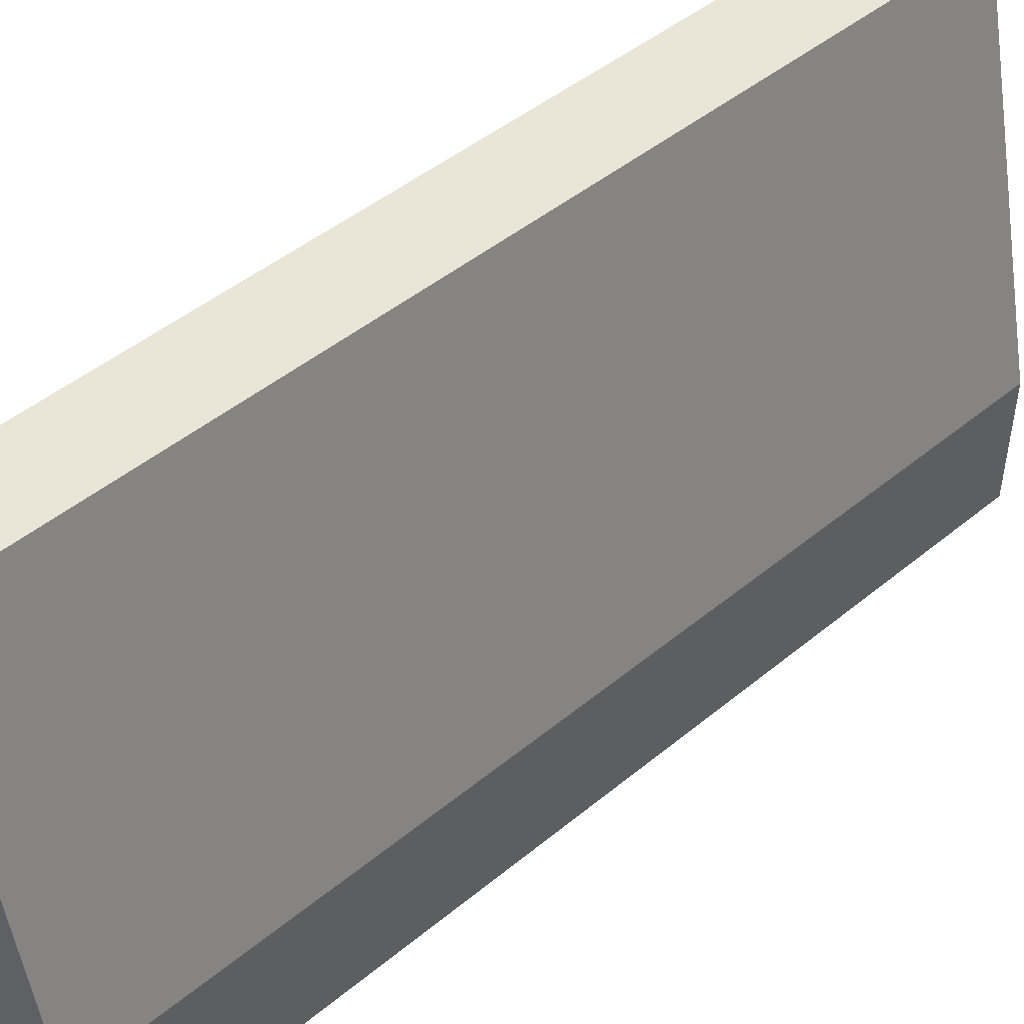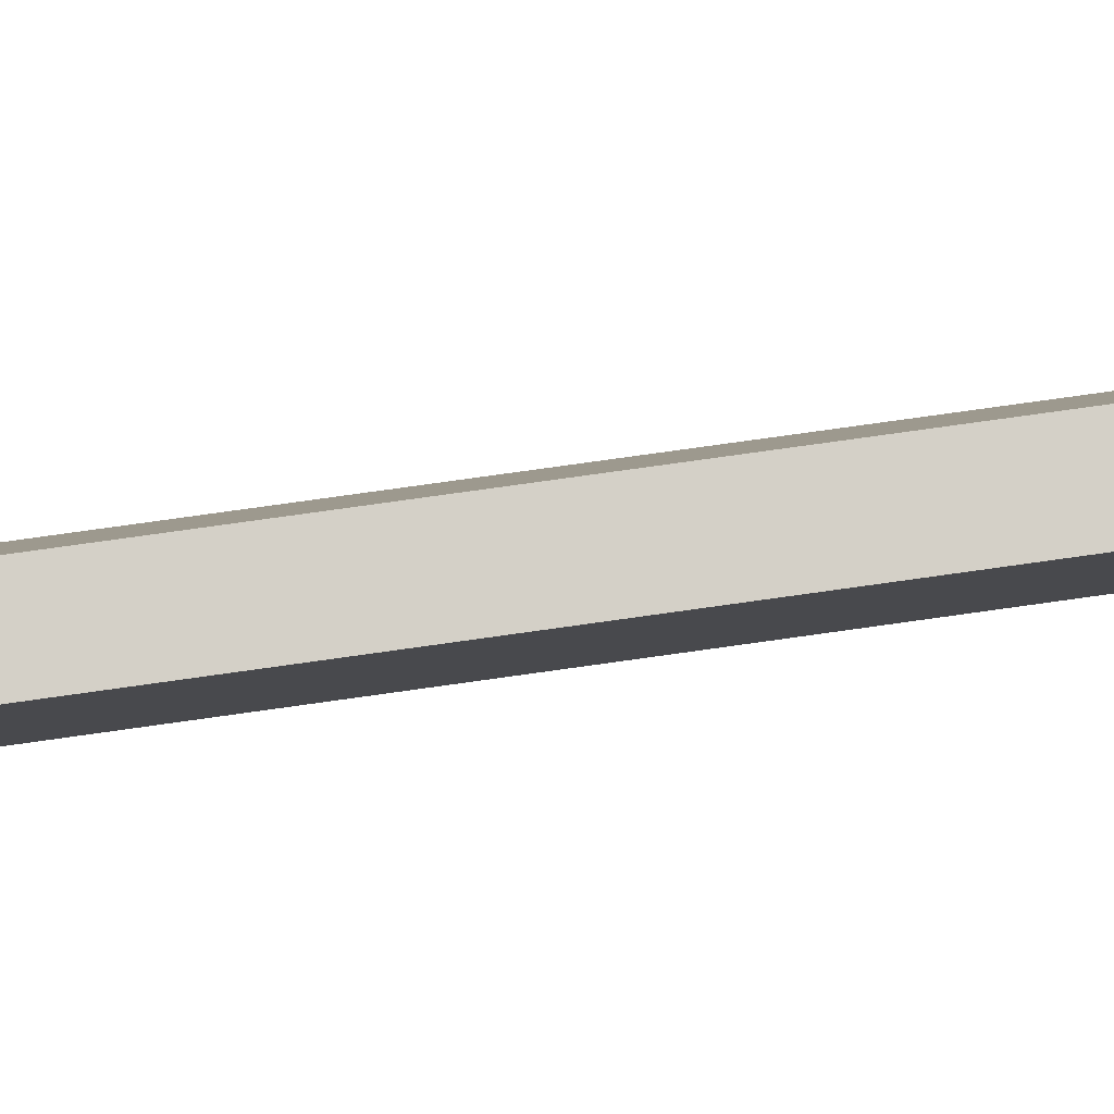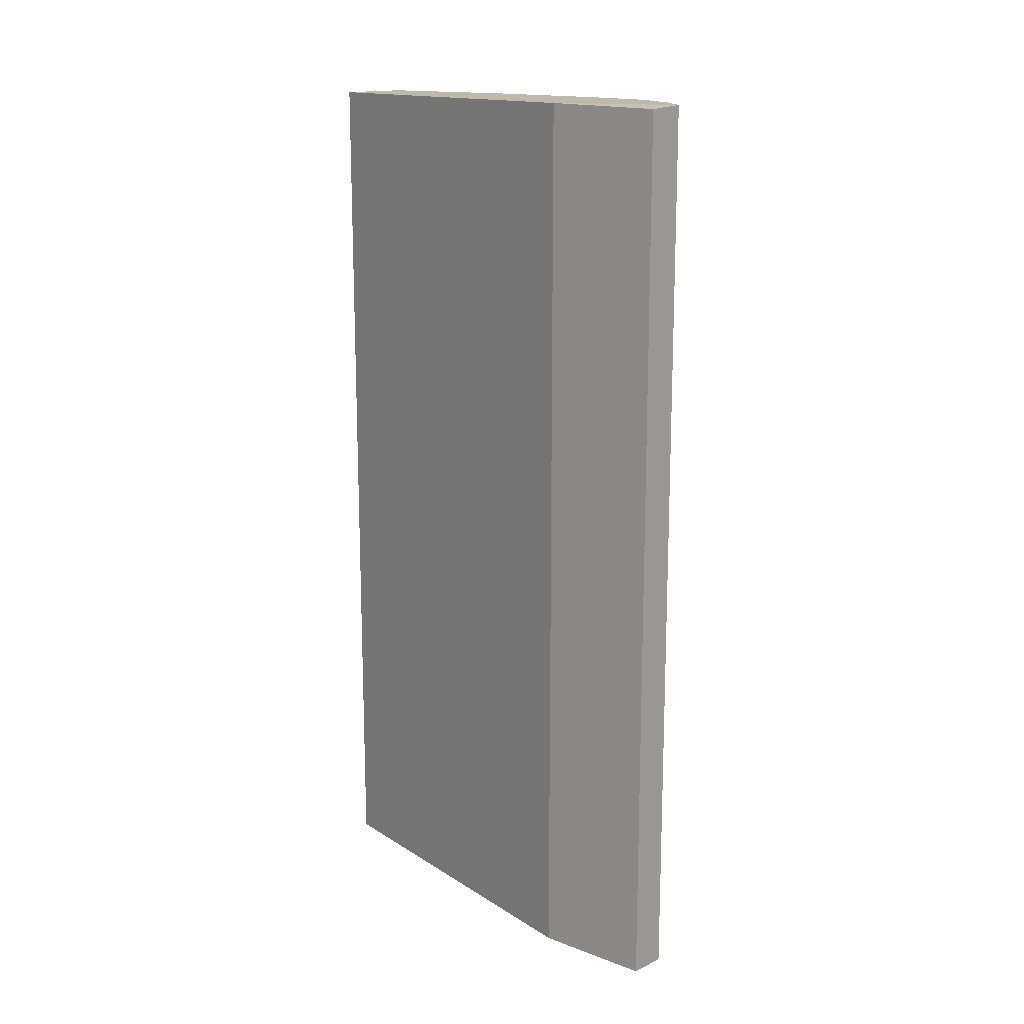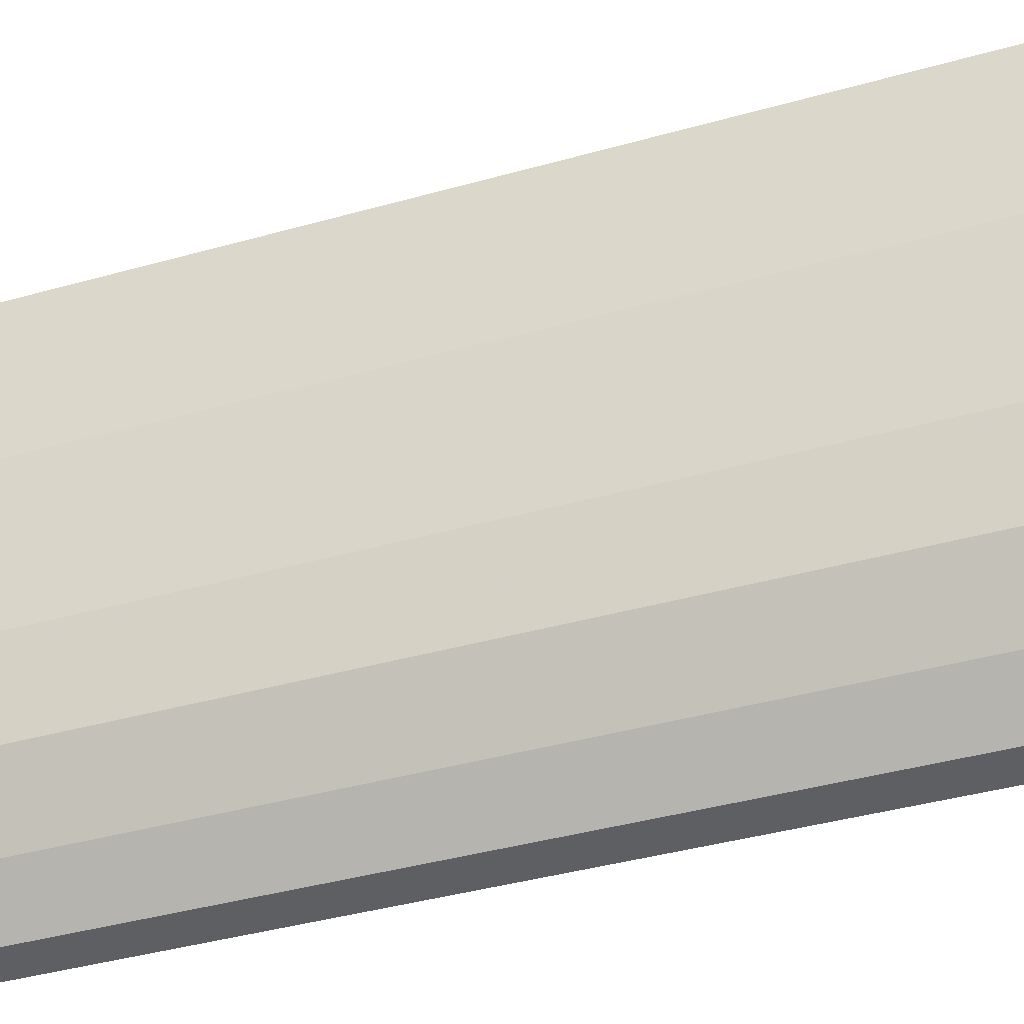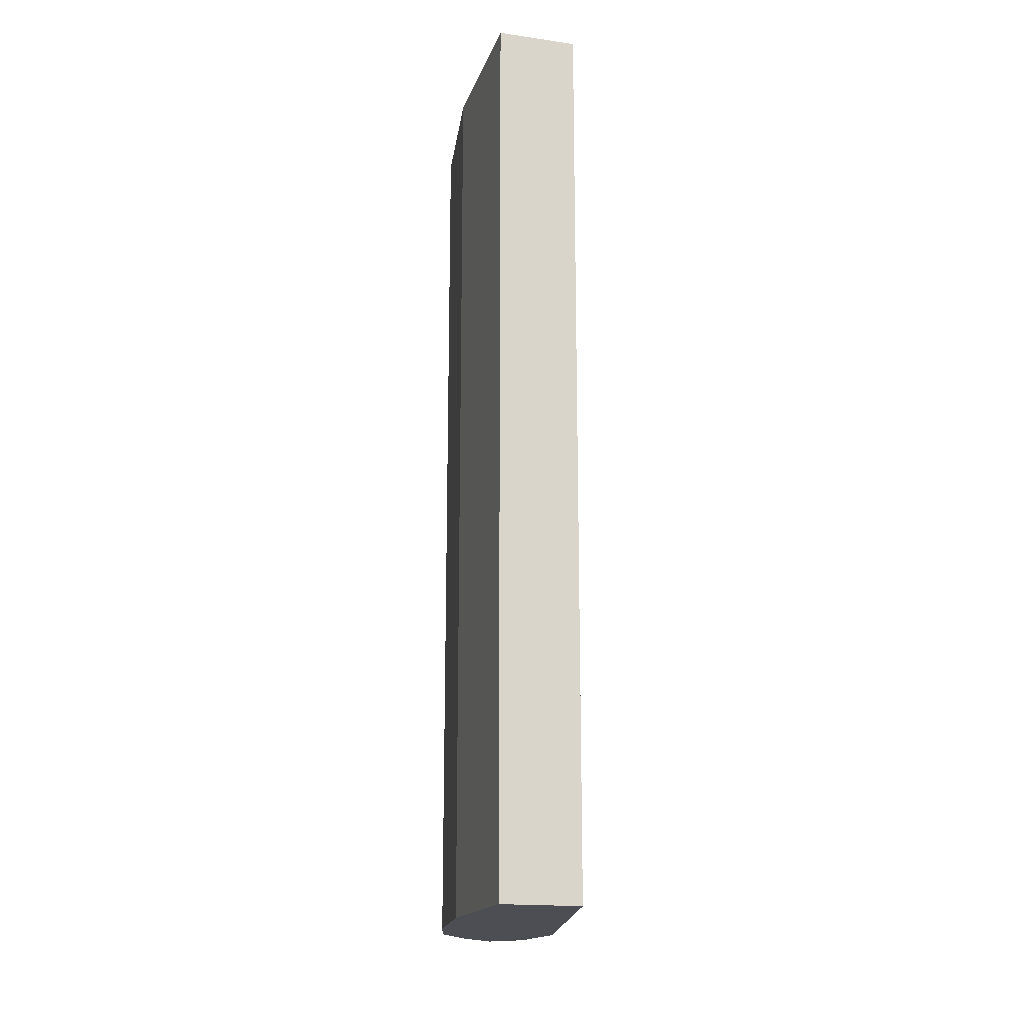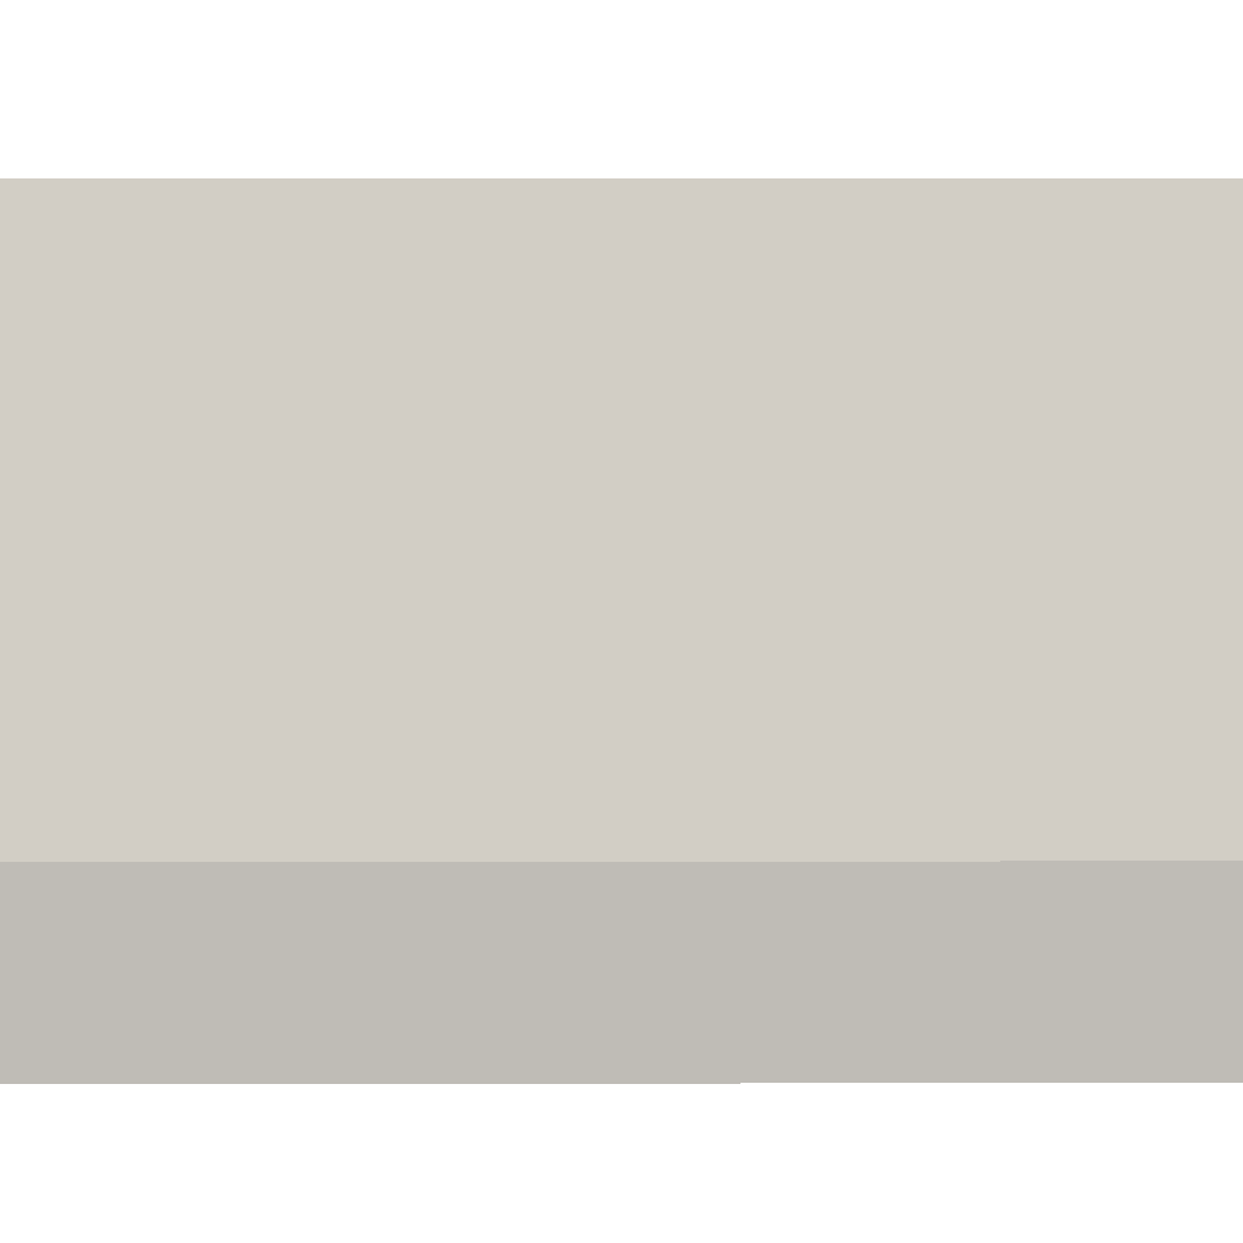
<metadata>
{"format":"obj","ext":"obj","renderer":"f3d","projection":"perspective","resolution":1024,"background":"white","views":[{"elev":45.6,"azim":46.4,"up":"+Z"},{"elev":80.0,"azim":-97.9,"up":"+Z"},{"elev":15.2,"azim":130.0,"up":"+Y"},{"elev":-41.6,"azim":-71.3,"up":"+Z"},{"elev":-17.3,"azim":-15.7,"up":"+Y"},{"elev":4.9,"azim":89.8,"up":"+Z"}]}
</metadata>
<code>
v -0.2742 -0.238 -0.1817
v -0.2742 0.219 0.04172
v -0.3148 0.219 0.04172
v -0.2539 0.219 -0.202
v -0.2742 -0.238 0.04172
v -0.2336 -0.238 -0.1411
v -0.3148 -0.238 -0.03953
v -0.2945 0.219 -0.1512
v -0.2336 0.219 -0.1411
v -0.2338 -0.2369 -0.2014
v -0.3148 -0.238 0.04172
v -0.3148 0.219 -0.03953
v -0.3046 -0.238 -0.1106
v -0.2338 0.2178 -0.2013
v -0.2945 -0.238 -0.1512
v -0.2539 -0.238 -0.202
v -0.3046 0.219 -0.1106
v -0.2742 0.219 -0.1817
f 1 8 18
f 3 2 4
f 2 3 5
f 2 5 6
f 5 1 6
f 1 5 7
f 3 4 8
f 4 2 9
f 2 6 9
f 9 6 10
f 5 3 11
f 3 7 11
f 7 5 11
f 7 3 12
f 3 8 12
f 1 7 13
f 7 12 13
f 4 9 14
f 9 10 14
f 10 4 14
f 8 1 15
f 13 8 15
f 1 13 15
f 1 4 16
f 6 1 16
f 10 6 16
f 4 10 16
f 12 8 17
f 8 13 17
f 13 12 17
f 4 1 18
f 8 4 18

</code>
